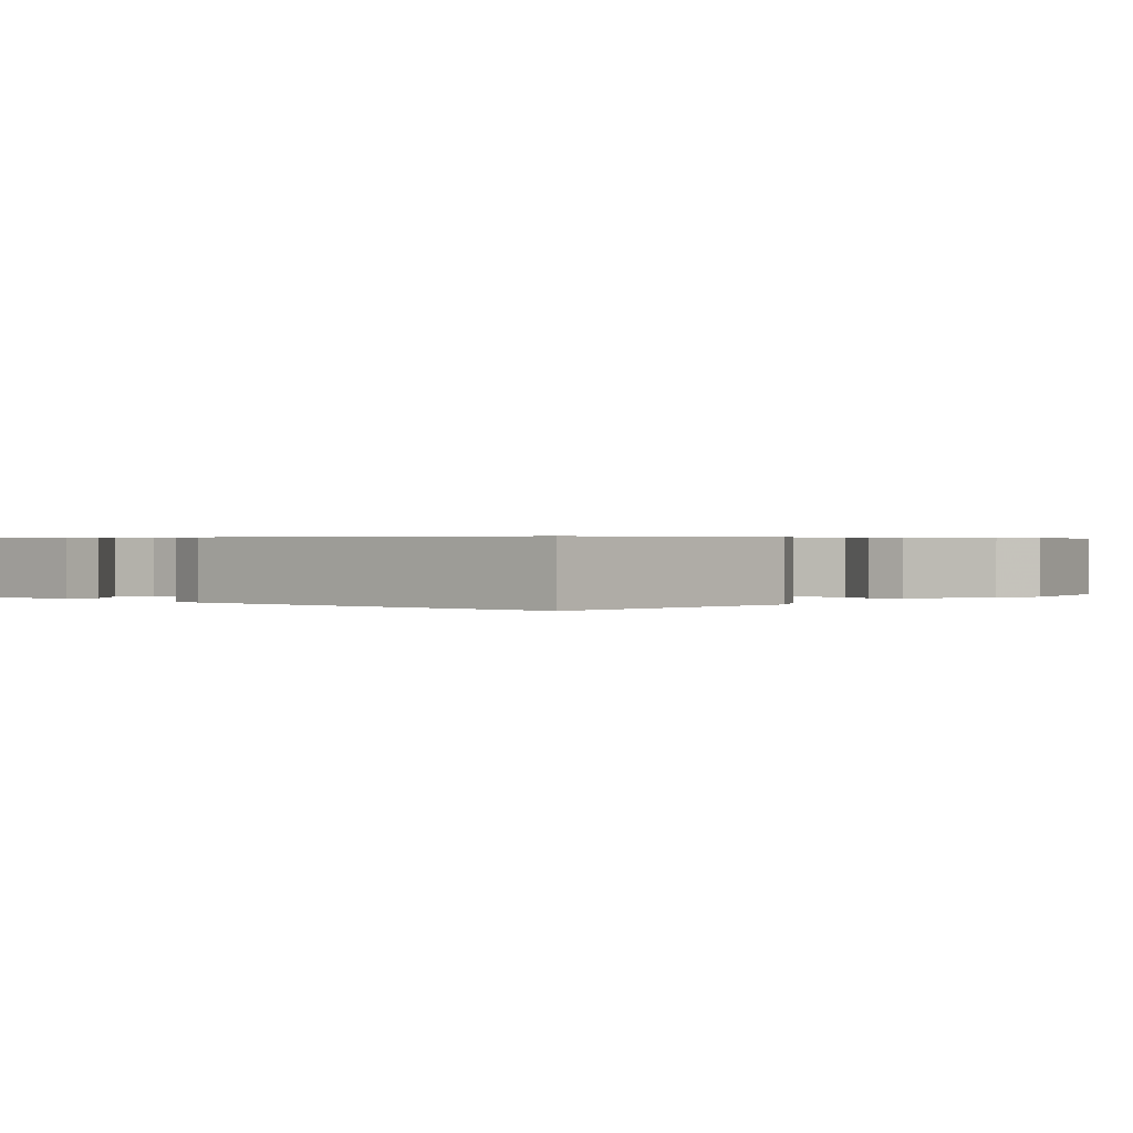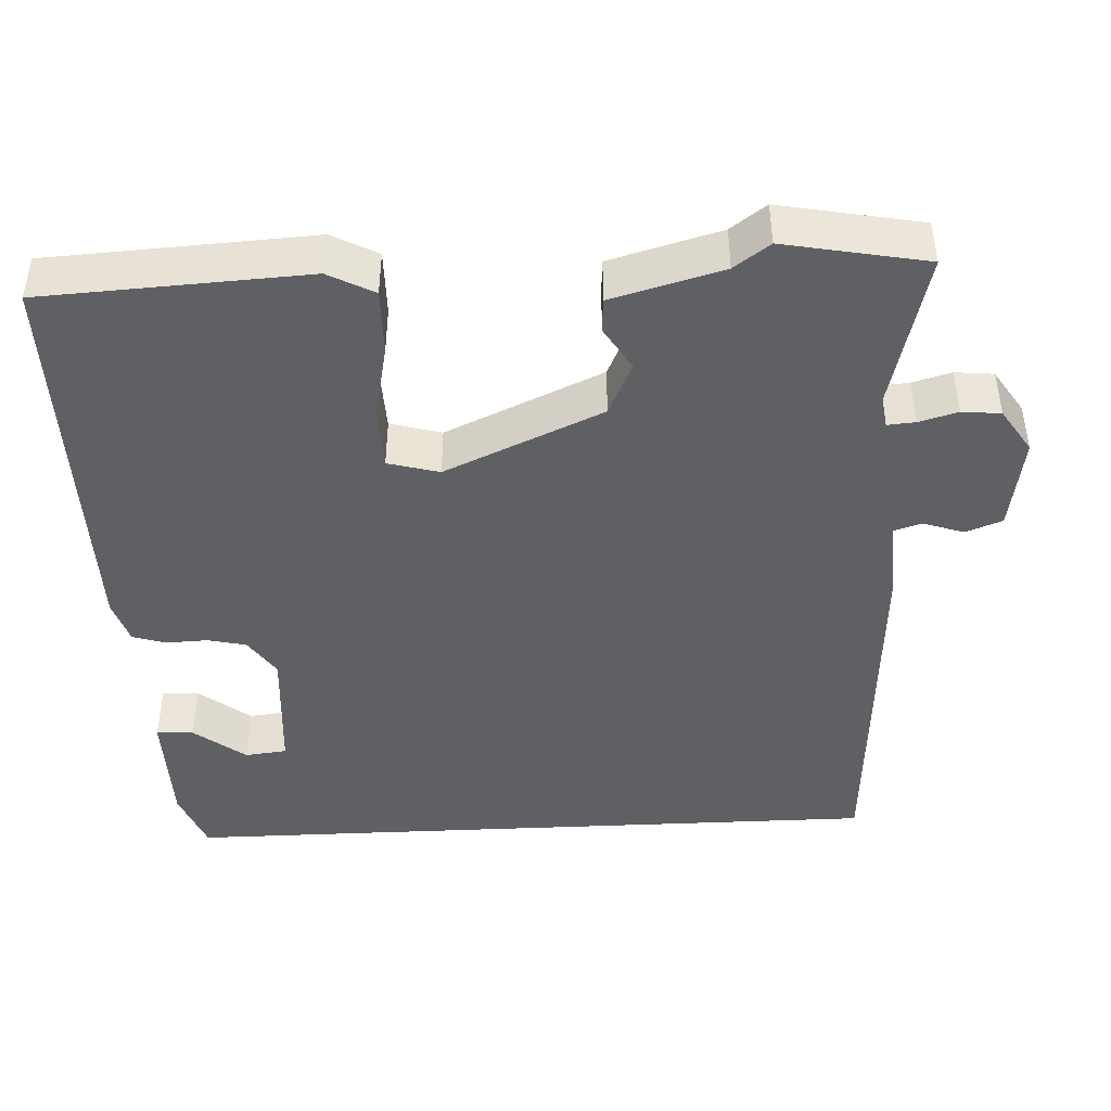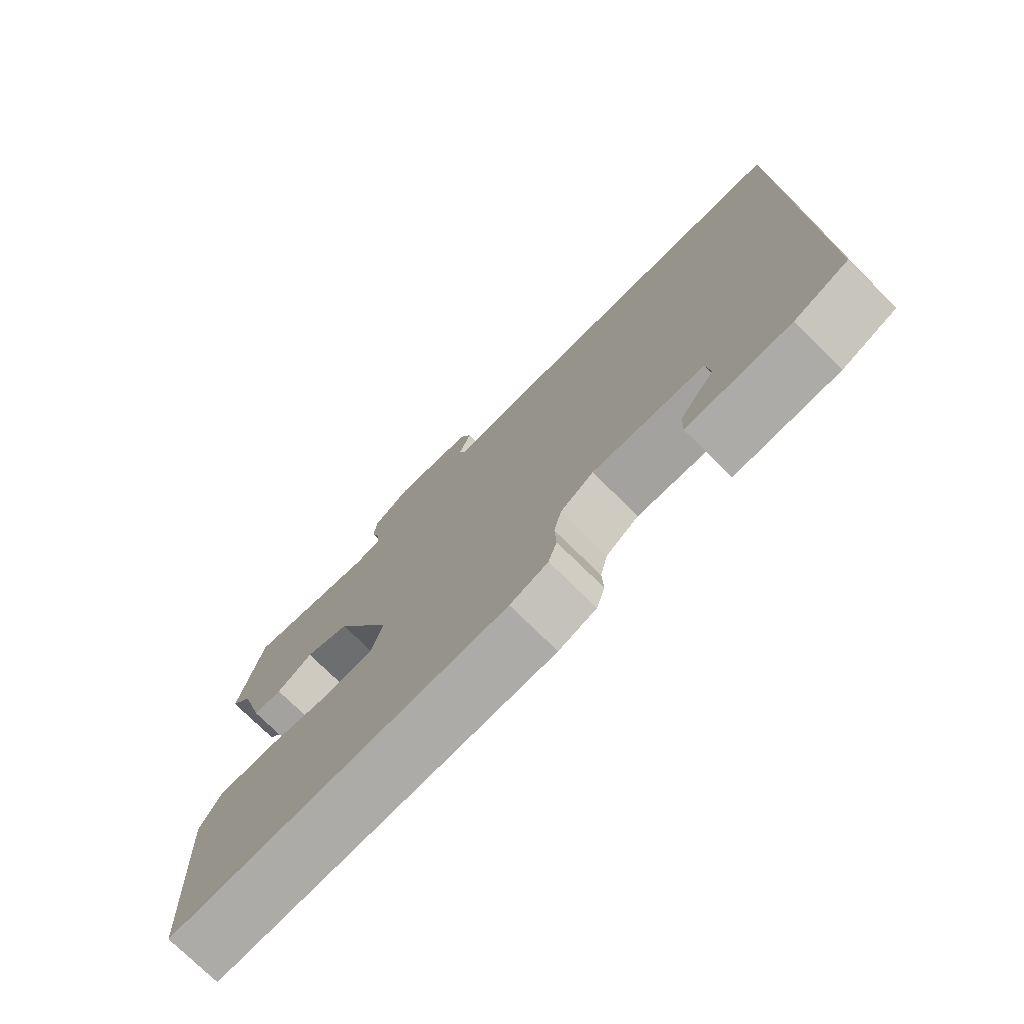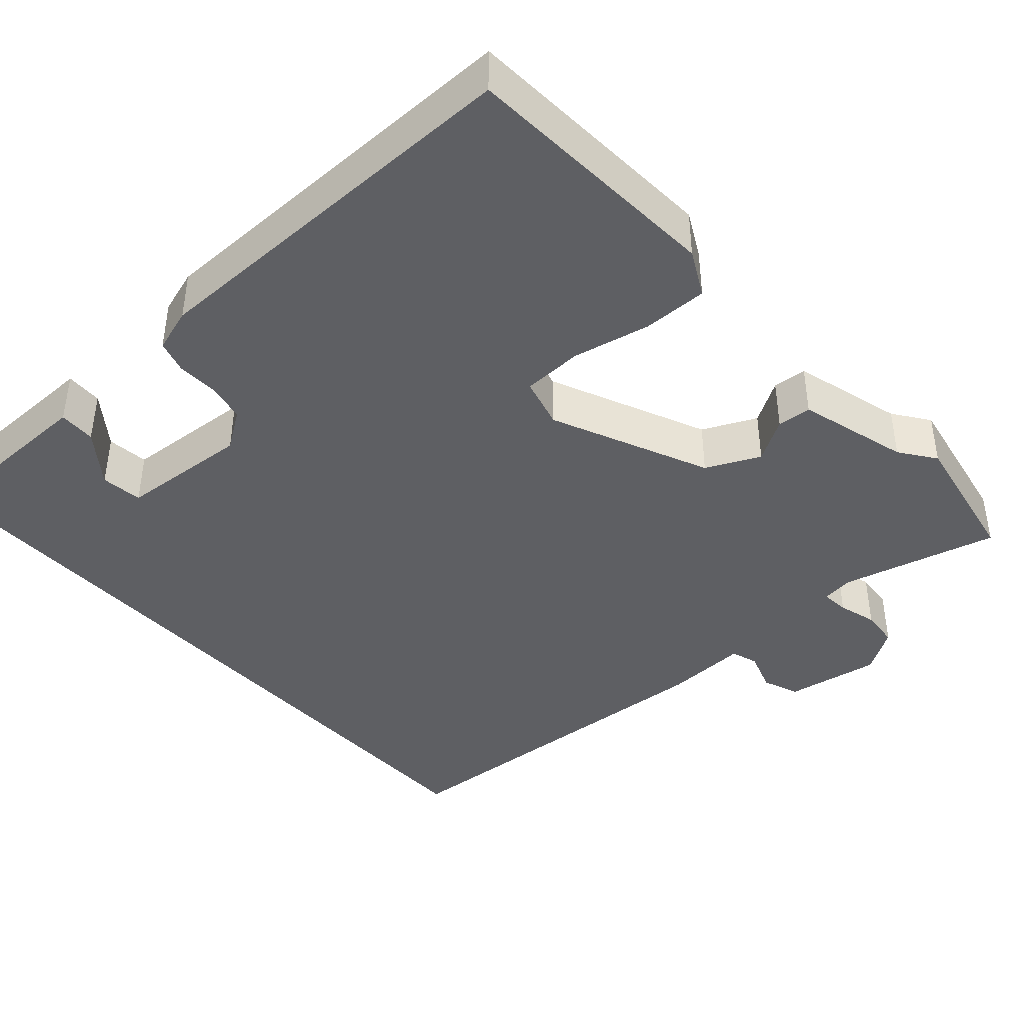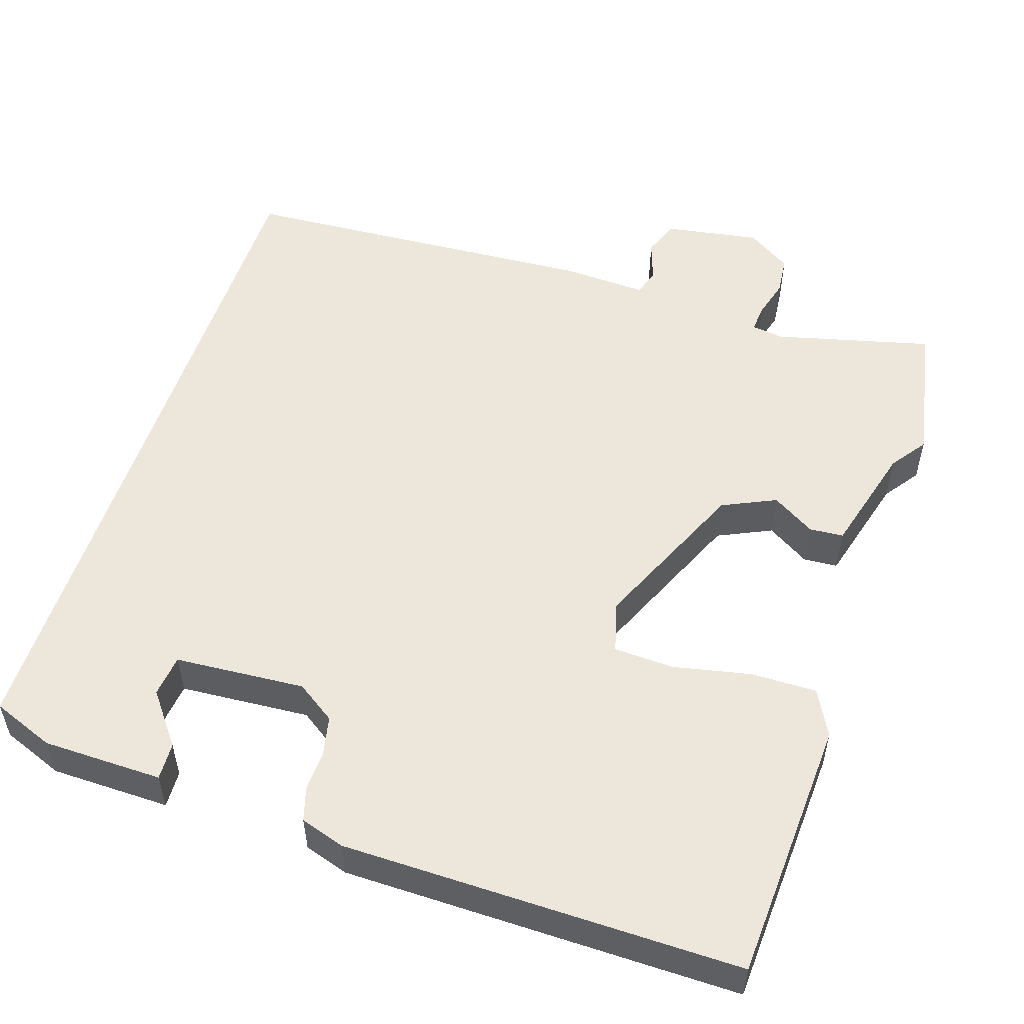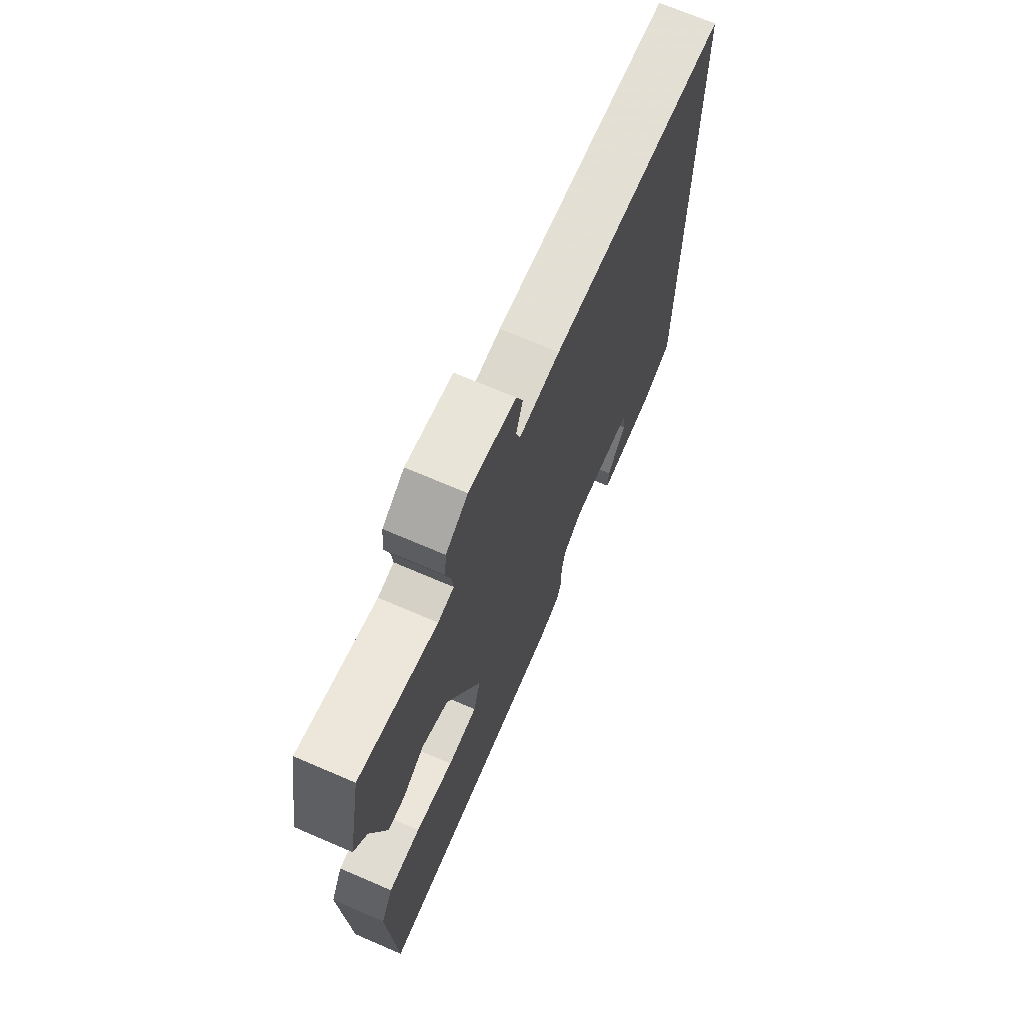
<metadata>
{"format":"obj","ext":"obj","renderer":"f3d","projection":"perspective","resolution":1024,"background":"white","views":[{"elev":0.5,"azim":-139.5,"up":"+Y"},{"elev":-44.2,"azim":-87.2,"up":"+Y"},{"elev":-75.8,"azim":45.5,"up":"+Z"},{"elev":-41.3,"azim":-138.2,"up":"+Y"},{"elev":53.2,"azim":-161.9,"up":"+Y"},{"elev":69.9,"azim":-66.7,"up":"+Z"}]}
</metadata>
<code>
v 0.5 0.07 0.471
v 0.5 0.07 -0.446
v 0.42 0.07 -0.477
v 0.266 0.07 -0.479
v 0.268 0.07 -0.431
v 0.319 0.07 -0.365
v 0.313 0.07 -0.311
v 0.145 0.07 -0.299
v 0.095 0.07 -0.333
v 0.084 0.07 -0.383
v 0.086 0.07 -0.436
v 0.073 0.07 -0.479
v 0.016 0.07 -0.497
v -0.495 0.07 -0.501
v -0.513 0.07 -0.16
v -0.482 0.07 -0.101
v -0.398 0.07 -0.102
v -0.298 0.07 -0.123
v -0.22 0.07 -0.12
v -0.202 0.07 -0.054
v -0.291 0.07 0.149
v -0.36 0.07 0.181
v -0.415 0.07 0.147
v -0.459 0.07 0.15
v -0.498 0.07 0.293
v -0.531 0.07 0.339
v -0.496 0.07 0.522
v -0.294 0.07 0.471
v -0.253 0.07 0.477
v -0.256 0.07 0.513
v -0.27 0.07 0.563
v -0.265 0.07 0.613
v -0.208 0.07 0.65
v -0.086 0.07 0.63
v -0.068 0.07 0.583
v -0.086 0.07 0.53
v -0.075 0.07 0.495
v 0.032 0.07 0.5
v 0.5 0 0.471
v 0.5 0 -0.446
v 0.42 0 -0.477
v 0.266 0 -0.479
v 0.268 0 -0.431
v 0.319 0 -0.365
v 0.313 0 -0.311
v 0.145 0 -0.299
v 0.095 0 -0.333
v 0.084 0 -0.383
v 0.086 0 -0.436
v 0.073 0 -0.479
v 0.016 0 -0.497
v -0.495 0 -0.501
v -0.513 0 -0.16
v -0.482 0 -0.101
v -0.398 0 -0.102
v -0.298 0 -0.123
v -0.22 0 -0.12
v -0.202 0 -0.054
v -0.291 0 0.149
v -0.36 0 0.181
v -0.415 0 0.147
v -0.459 0 0.15
v -0.498 0 0.293
v -0.531 0 0.339
v -0.496 0 0.522
v -0.294 0 0.471
v -0.253 0 0.477
v -0.256 0 0.513
v -0.27 0 0.563
v -0.265 0 0.613
v -0.208 0 0.65
v -0.086 0 0.63
v -0.068 0 0.583
v -0.086 0 0.53
v -0.075 0 0.495
v 0.032 0 0.5
f 1 2 3
f 38 1 3
f 37 38 3
f 34 35 36
f 33 34 36
f 32 33 36
f 31 32 36
f 30 31 36
f 29 30 36 37
f 28 29 37
f 25 26 27 28
f 25 28 37
f 24 25 37
f 23 24 37
f 22 23 37
f 21 22 37
f 20 21 37
f 16 17 18
f 15 16 18
f 14 15 18
f 13 14 18
f 12 13 18
f 11 12 18
f 10 11 18
f 9 10 18 19
f 8 9 19 20
f 3 4 5 6
f 3 6 7
f 37 3 7
f 7 8 20 37
f 41 40 39
f 41 39 76
f 41 76 75
f 74 73 72
f 74 72 71
f 74 71 70
f 74 70 69
f 74 69 68
f 75 74 68 67
f 75 67 66
f 66 65 64 63
f 75 66 63
f 75 63 62
f 75 62 61
f 75 61 60
f 75 60 59
f 75 59 58
f 56 55 54
f 56 54 53
f 56 53 52
f 56 52 51
f 56 51 50
f 56 50 49
f 56 49 48
f 57 56 48 47
f 58 57 47 46
f 44 43 42 41
f 45 44 41
f 45 41 75
f 75 58 46 45
f 1 39 40 2
f 2 40 41 3
f 3 41 42 4
f 4 42 43 5
f 5 43 44 6
f 6 44 45 7
f 7 45 46 8
f 8 46 47 9
f 9 47 48 10
f 10 48 49 11
f 11 49 50 12
f 12 50 51 13
f 13 51 52 14
f 14 52 53 15
f 15 53 54 16
f 16 54 55 17
f 17 55 56 18
f 18 56 57 19
f 19 57 58 20
f 20 58 59 21
f 21 59 60 22
f 22 60 61 23
f 23 61 62 24
f 24 62 63 25
f 25 63 64 26
f 26 64 65 27
f 27 65 66 28
f 28 66 67 29
f 29 67 68 30
f 30 68 69 31
f 31 69 70 32
f 32 70 71 33
f 33 71 72 34
f 34 72 73 35
f 35 73 74 36
f 36 74 75 37
f 37 75 76 38
f 38 76 39 1

</code>
